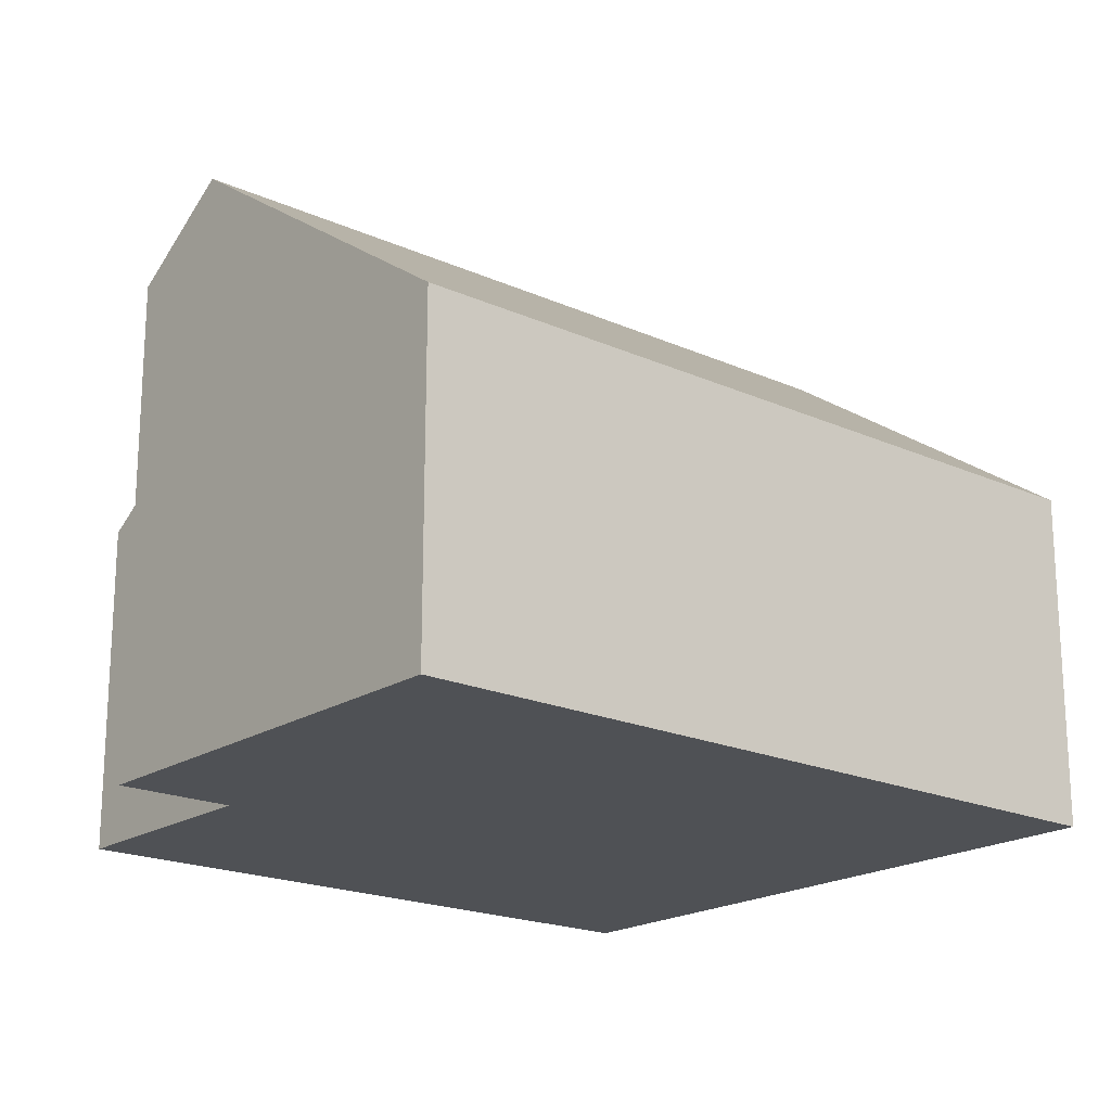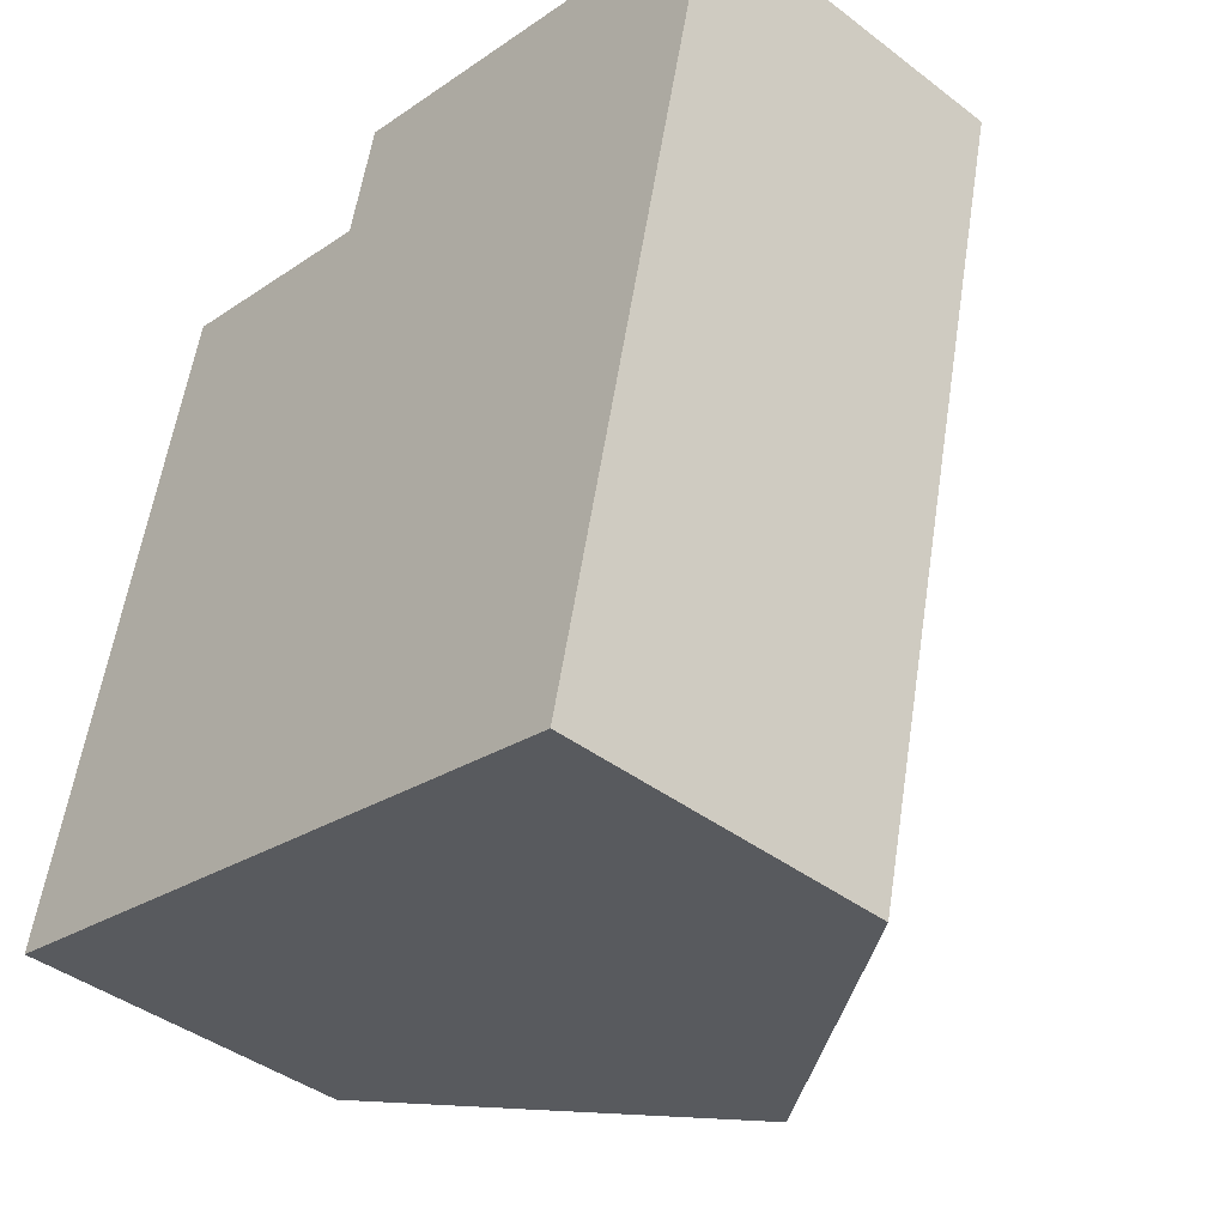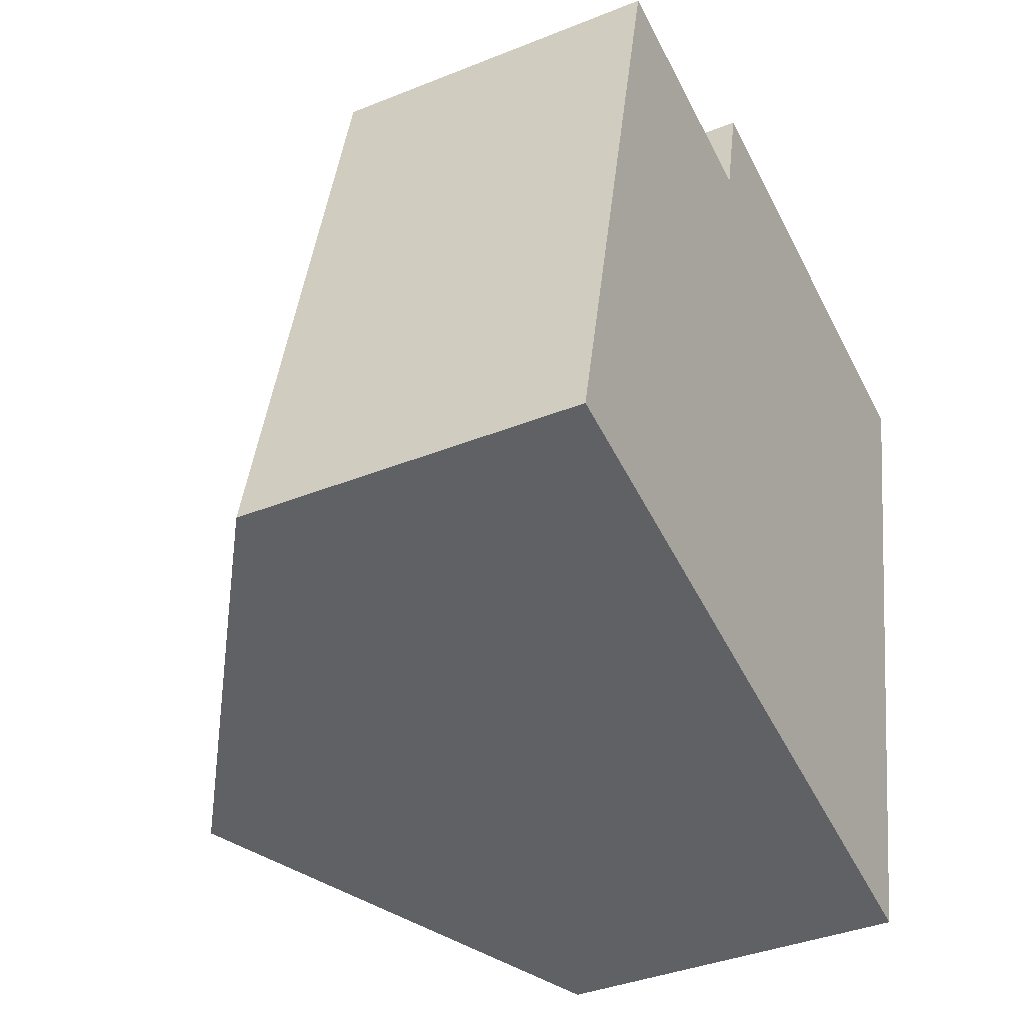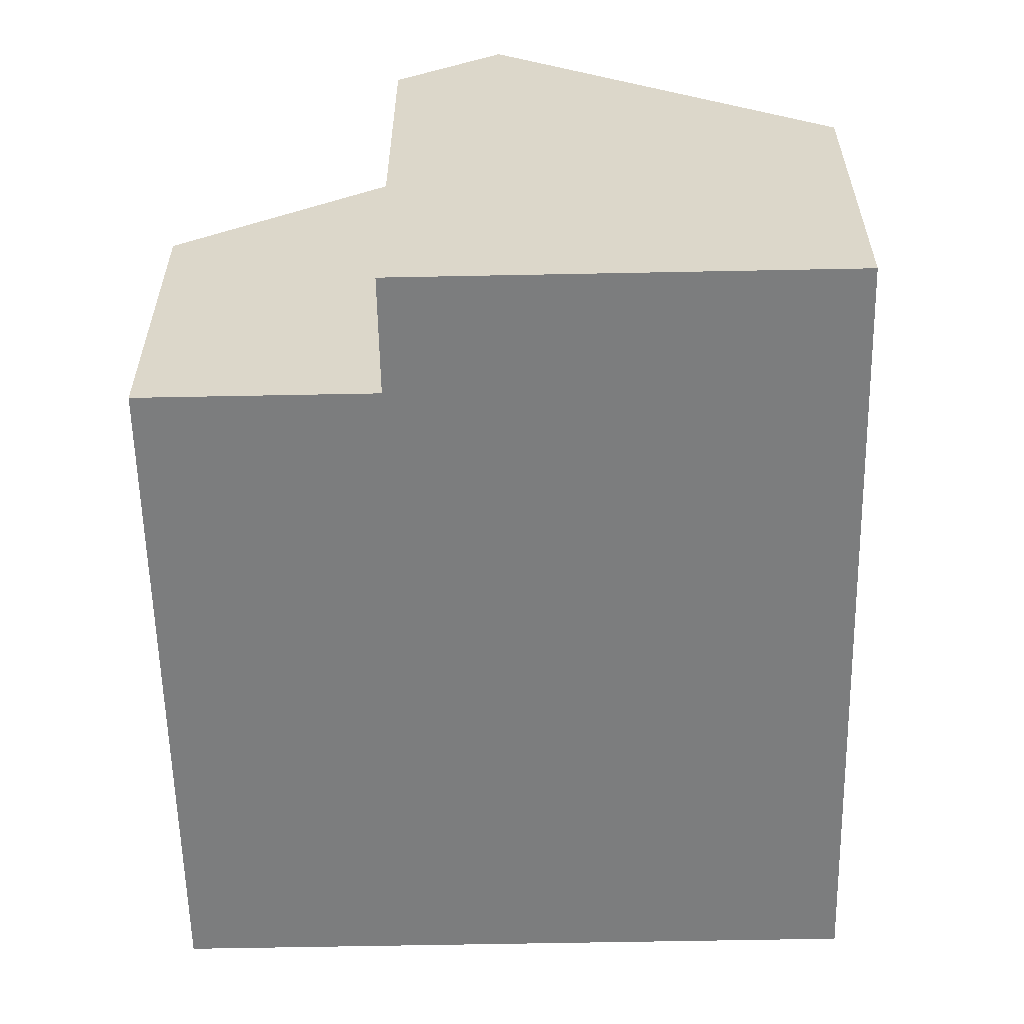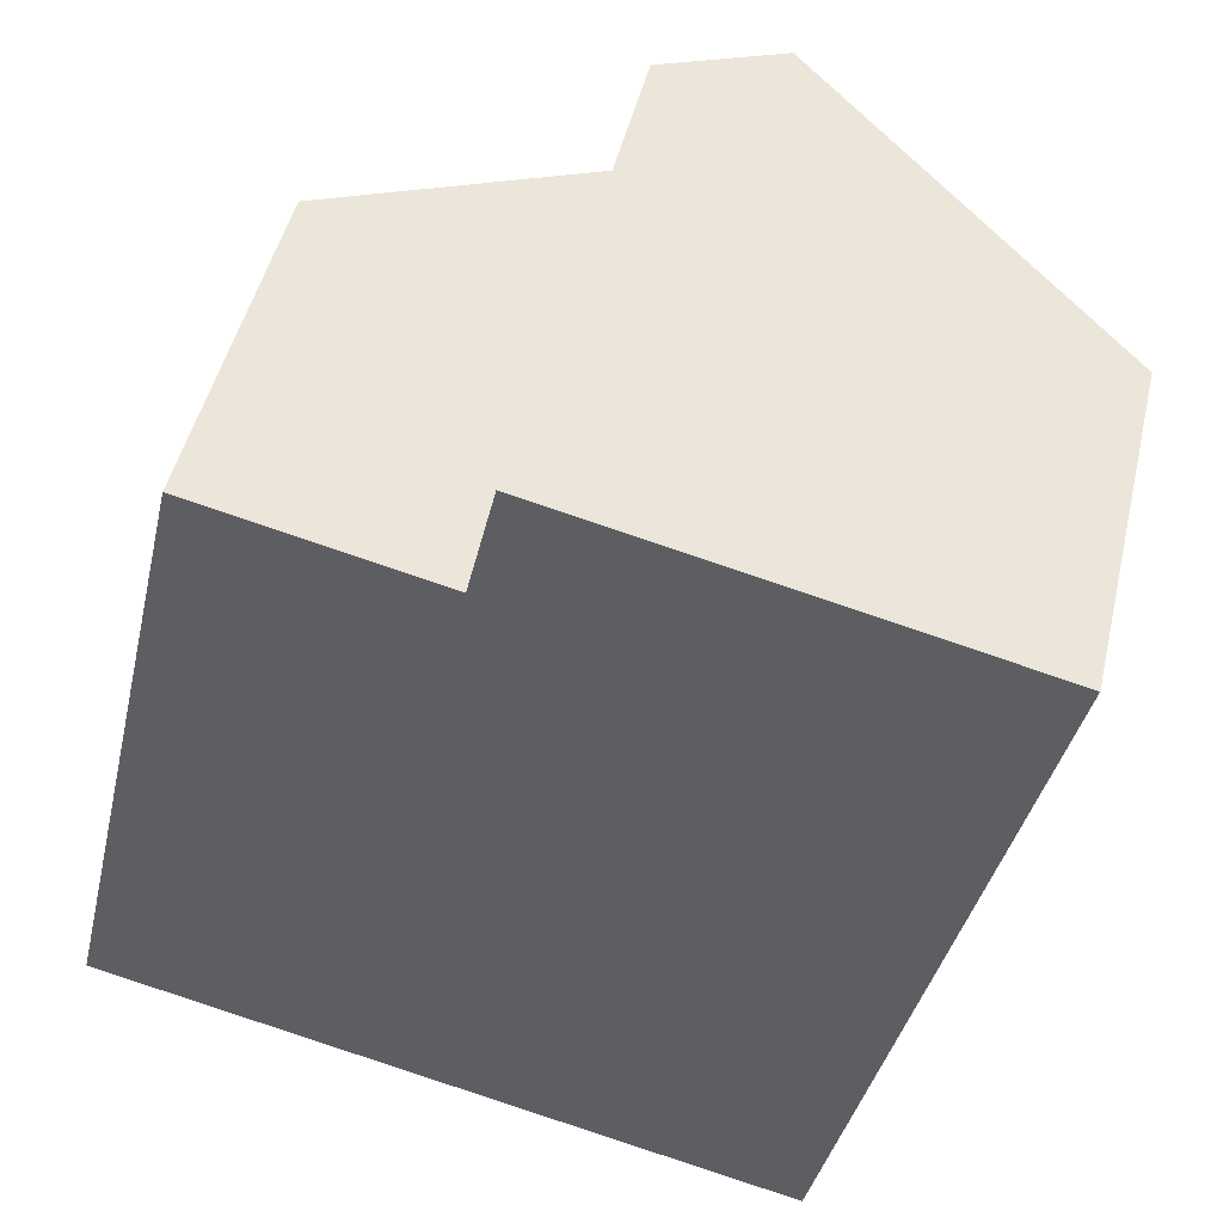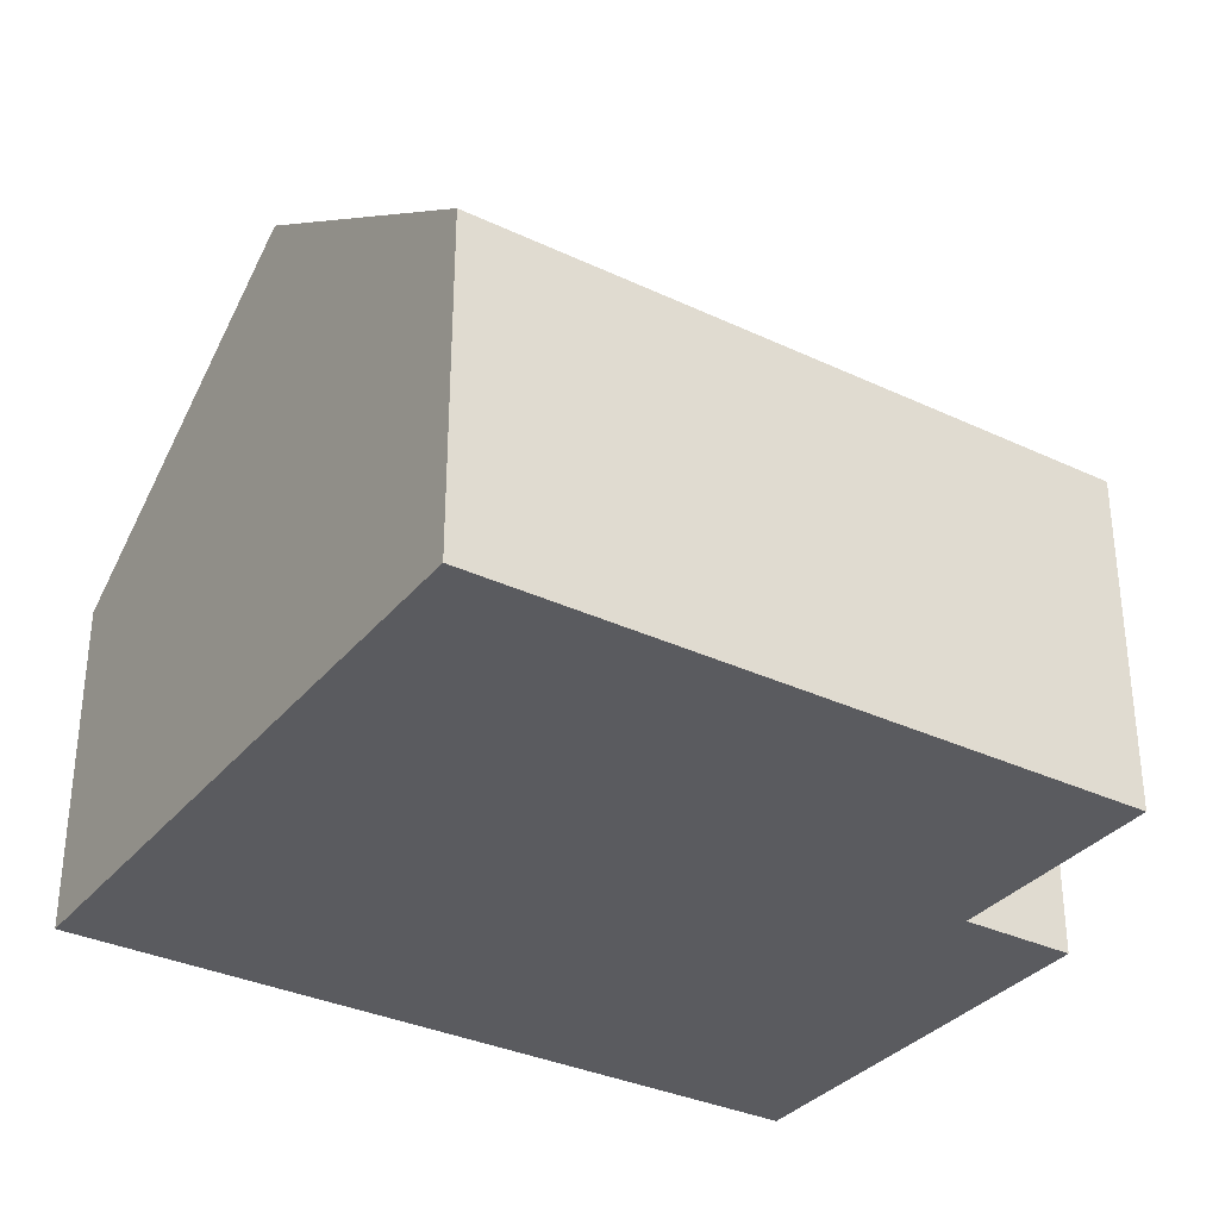
<metadata>
{"format":"obj","ext":"obj","renderer":"f3d","projection":"perspective","resolution":1024,"background":"white","views":[{"elev":-19.5,"azim":63.0,"up":"+Y"},{"elev":-41.4,"azim":47.3,"up":"+Z"},{"elev":-37.8,"azim":-62.8,"up":"+Z"},{"elev":-59.0,"azim":14.2,"up":"+Y"},{"elev":48.2,"azim":13.2,"up":"+Z"},{"elev":-33.4,"azim":-109.9,"up":"+Y"}]}
</metadata>
<code>
v  7.626 8.492 10.29
v  7.418 6.79 -1.714
v  4.983 8.492 -1.151
v  9.966 5.009 -2.303
v  12.61 5.009 9.136
v  2.248 5.009 9.728
v  0 5.008 3.067e-16
v  5.658 7.393 8.939
v  6.054 7.393 10.65
v  7.418 8.347 10.34
v  9.966 1.41e-16 -2.303
v  7.418 1.05e-16 -1.714
v  4.983 7.048e-17 -1.151
v  0 0 0
v  2.248 -5.957e-16 9.728
v  5.658 -5.474e-16 8.939
v  6.054 -6.522e-16 10.65
v  7.418 -6.329e-16 10.34
v  12.61 -5.594e-16 9.136
v  7.626 -6.3e-16 10.29
g defaultobject
f 1 2 3
f 2 1 4
f 4 1 5
f 6 3 7
f 3 6 8
f 3 8 9
f 3 9 10
f 3 10 1
f 11 2 4
f 2 11 3
f 3 11 7
f 7 11 12
f 7 12 13
f 7 13 14
f 7 15 6
f 15 7 14
f 16 9 8
f 9 16 17
f 6 16 8
f 16 6 15
f 10 5 1
f 5 10 9
f 5 9 17
f 5 17 18
f 5 18 19
f 19 18 20
f 19 4 5
f 4 19 11
f 14 16 15
f 16 18 17
f 18 16 20
f 20 16 19
f 19 16 11
f 11 16 13
f 13 16 14
f 11 13 12

</code>
